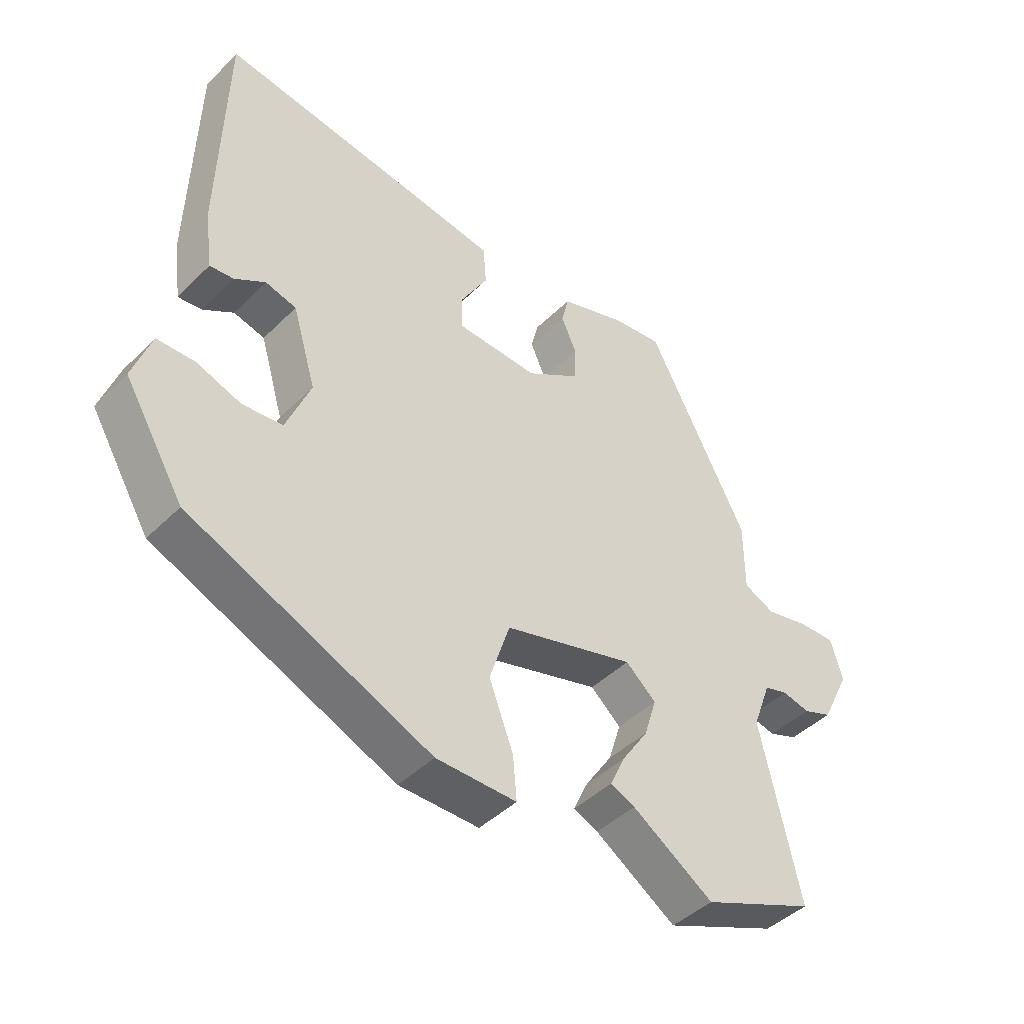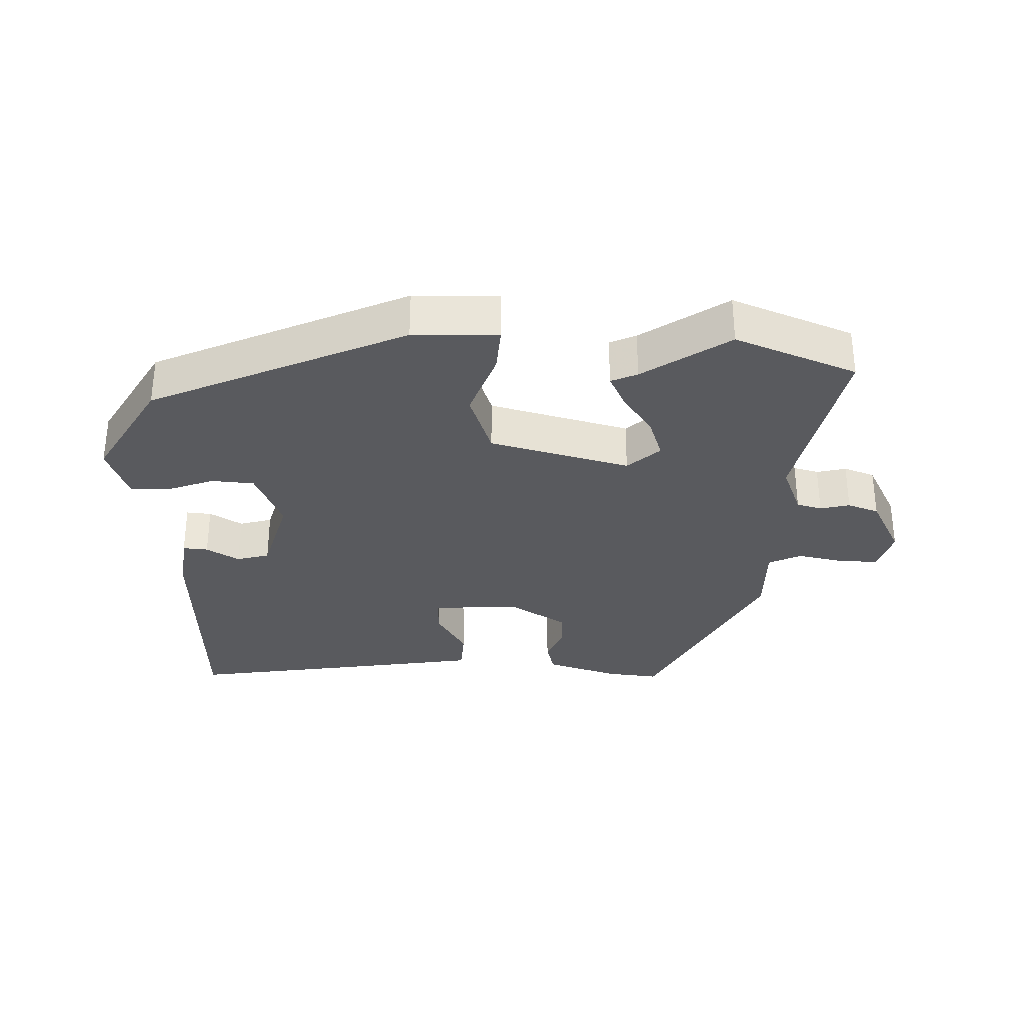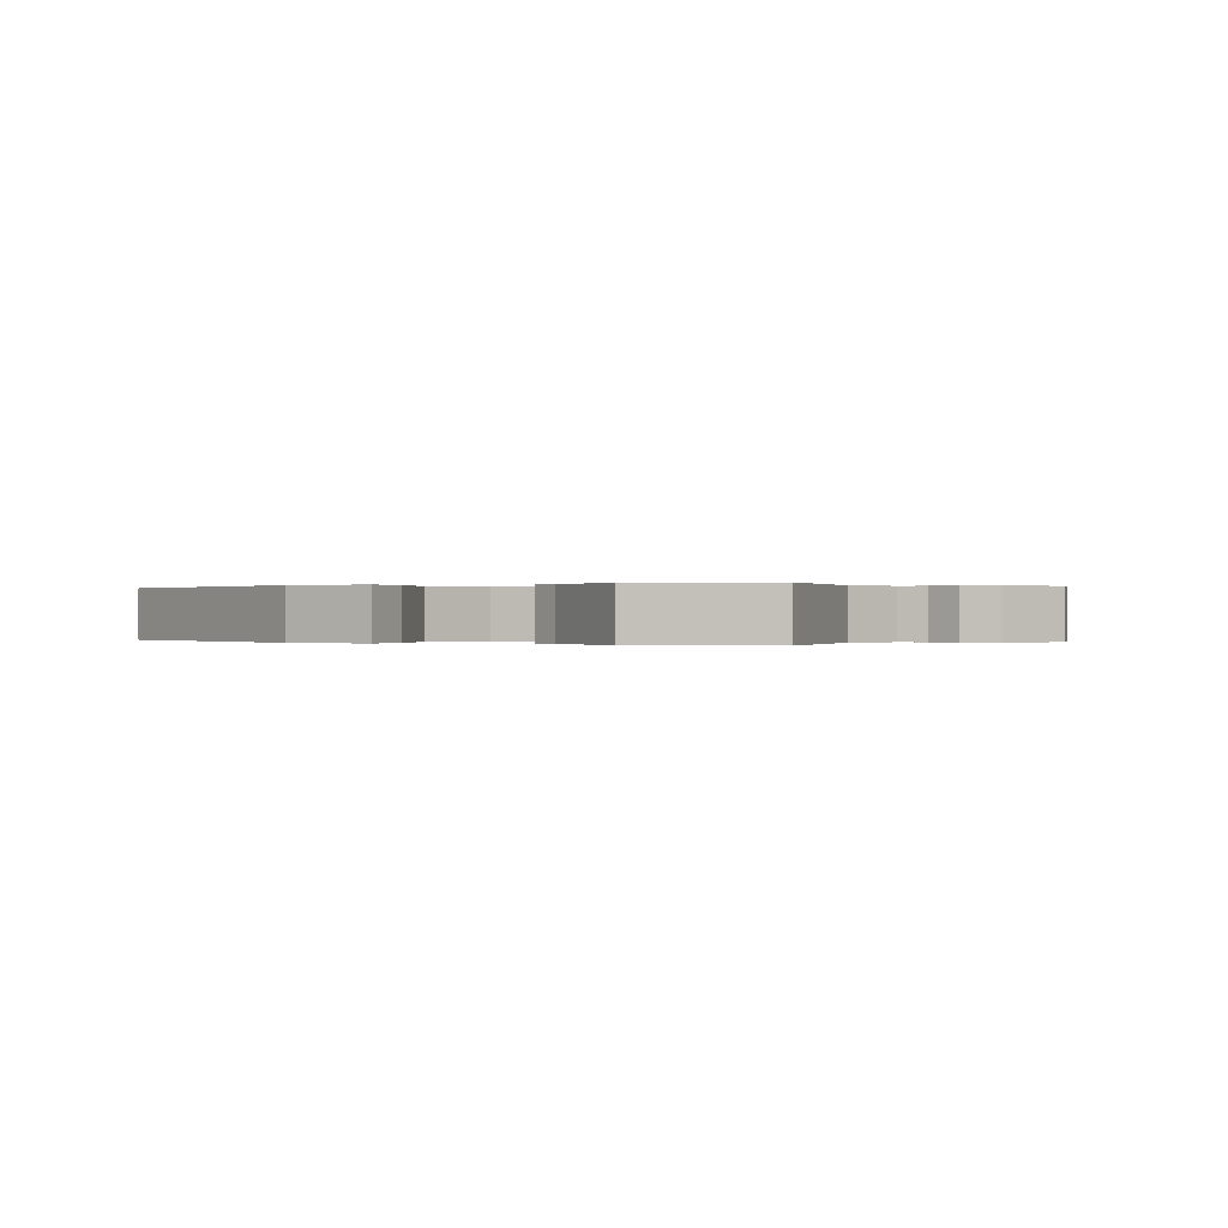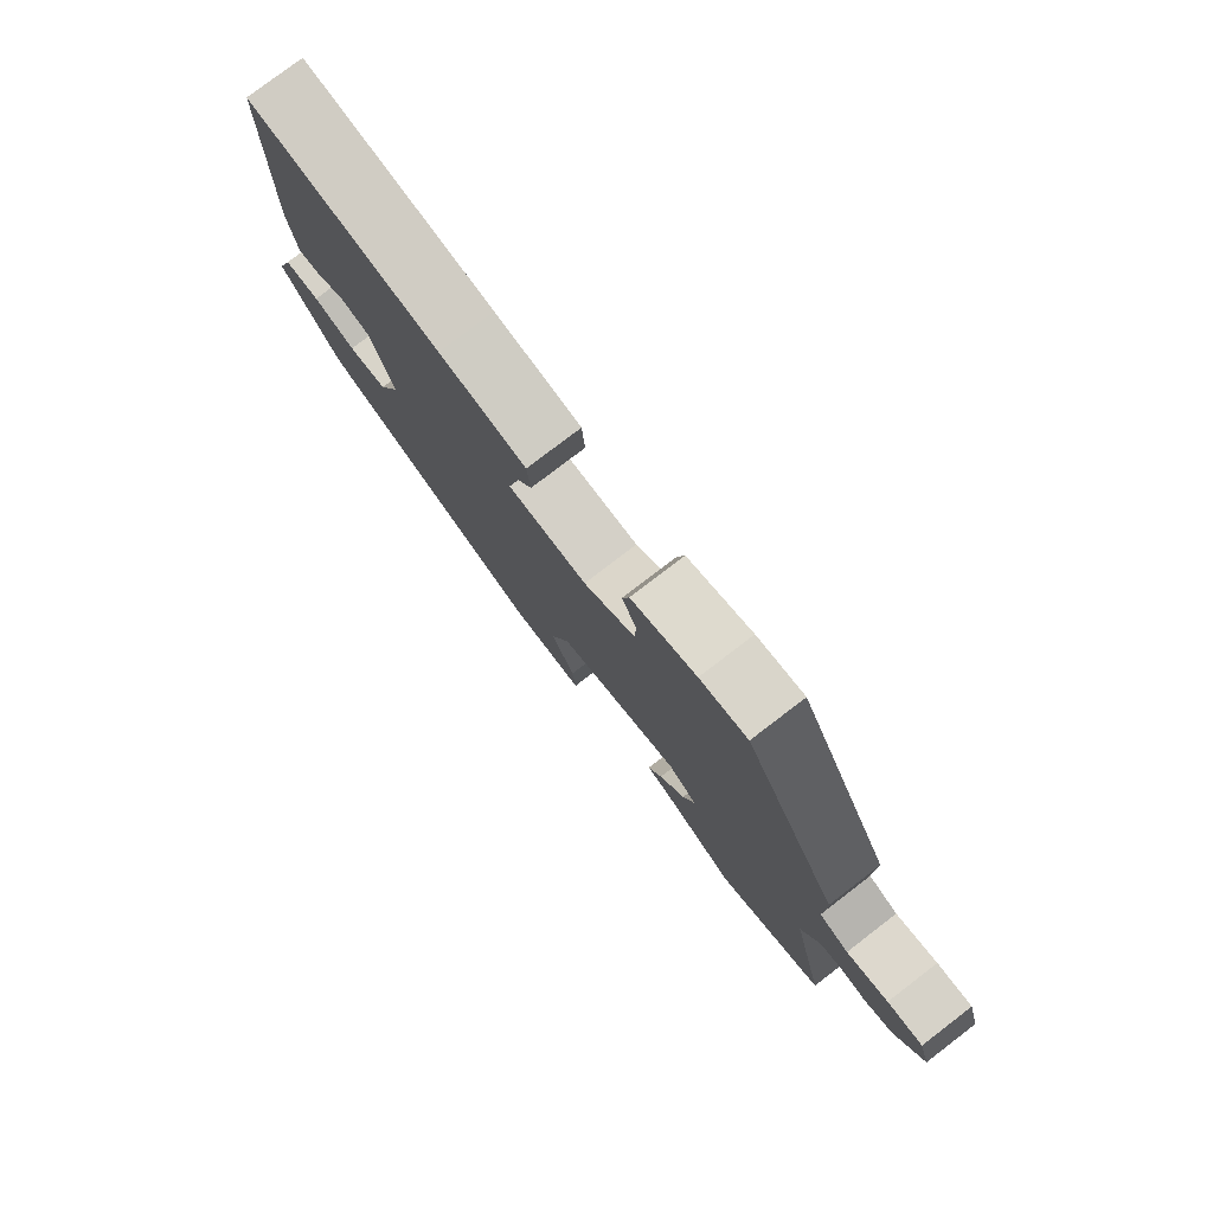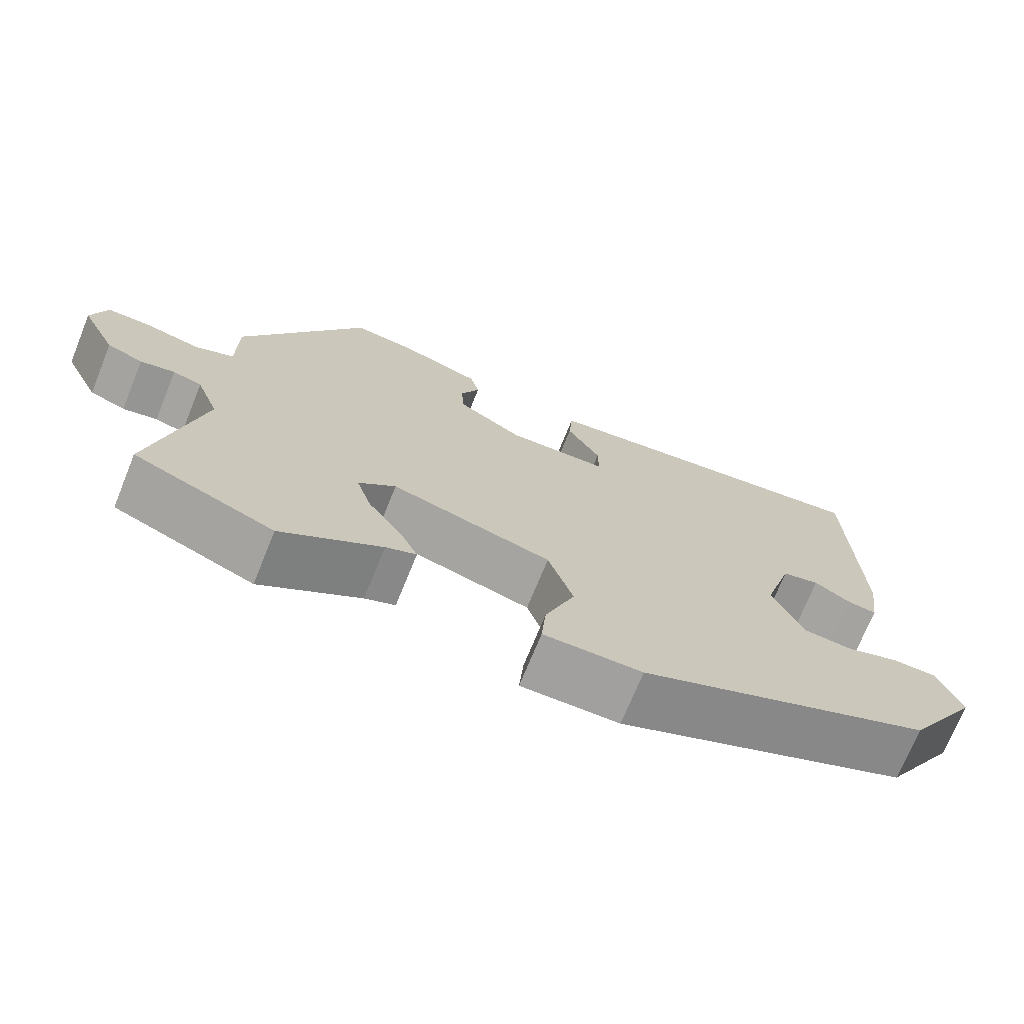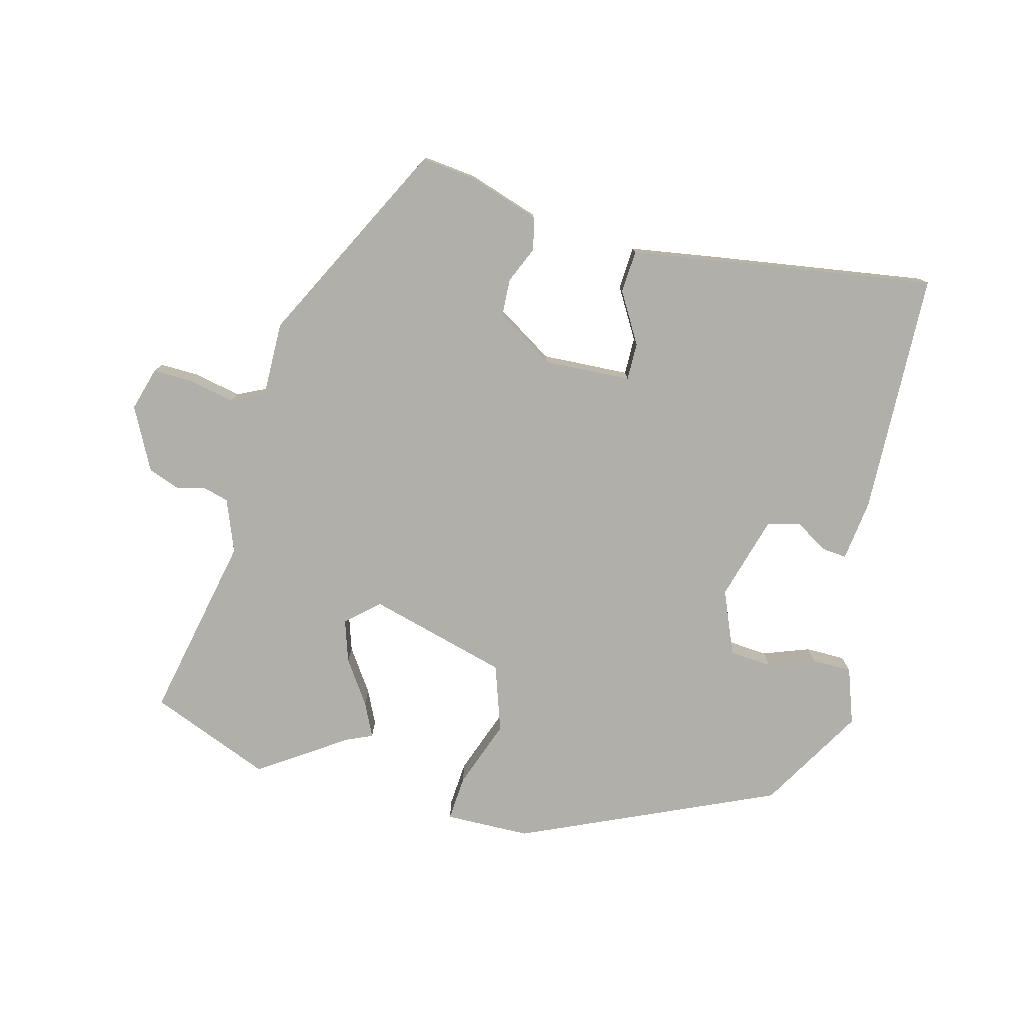
<metadata>
{"format":"obj","ext":"obj","renderer":"f3d","projection":"perspective","resolution":1024,"background":"white","views":[{"elev":-44.1,"azim":138.8,"up":"+Z"},{"elev":-31.8,"azim":179.2,"up":"+Y"},{"elev":0.0,"azim":-149.6,"up":"+Y"},{"elev":78.6,"azim":-127.4,"up":"+Z"},{"elev":-71.9,"azim":-22.1,"up":"+Z"},{"elev":-78.0,"azim":-13.9,"up":"+Y"}]}
</metadata>
<code>
v -0.396 0.07 -0.543
v -0.579 0.07 -0.467
v -0.516 0.07 -0.185
v -0.546 0.07 -0.105
v -0.584 0.07 -0.094
v -0.629 0.07 -0.104
v -0.676 0.07 -0.086
v -0.723 0.07 0.009
v -0.703 0.07 0.075
v -0.643 0.07 0.073
v -0.573 0.07 0.057
v -0.523 0.07 0.08
v -0.523 0.07 0.195
v -0.36 0.07 0.505
v -0.28 0.07 0.495
v -0.171 0.07 0.458
v -0.159 0.07 0.409
v -0.184 0.07 0.353
v -0.182 0.07 0.296
v -0.095 0.07 0.24
v 0.038 0.07 0.245
v 0.038 0.07 0.302
v -0.006 0.07 0.379
v -0.001 0.07 0.444
v 0.144 0.07 0.465
v 0.463 0.07 0.509
v 0.471 0.07 0.139
v 0.458 0.07 0.046
v 0.42 0.07 0.05
v 0.371 0.07 0.081
v 0.321 0.07 0.068
v 0.283 0.07 -0.059
v 0.322 0.07 -0.156
v 0.387 0.07 -0.162
v 0.458 0.07 -0.137
v 0.518 0.07 -0.138
v 0.547 0.07 -0.223
v 0.451 0.07 -0.381
v 0.064 0.07 -0.547
v -0.065 0.07 -0.548
v -0.059 0.07 -0.479
v -0.02 0.07 -0.376
v -0.053 0.07 -0.275
v -0.264 0.07 -0.215
v -0.313 0.07 -0.258
v -0.293 0.07 -0.322
v -0.249 0.07 -0.388
v -0.225 0.07 -0.44
v -0.265 0.07 -0.457
v -0.396 0 -0.543
v -0.579 0 -0.467
v -0.516 0 -0.185
v -0.546 0 -0.105
v -0.584 0 -0.094
v -0.629 0 -0.104
v -0.676 0 -0.086
v -0.723 0 0.009
v -0.703 0 0.075
v -0.643 0 0.073
v -0.573 0 0.057
v -0.523 0 0.08
v -0.523 0 0.195
v -0.36 0 0.505
v -0.28 0 0.495
v -0.171 0 0.458
v -0.159 0 0.409
v -0.184 0 0.353
v -0.182 0 0.296
v -0.095 0 0.24
v 0.038 0 0.245
v 0.038 0 0.302
v -0.006 0 0.379
v -0.001 0 0.444
v 0.144 0 0.465
v 0.463 0 0.509
v 0.471 0 0.139
v 0.458 0 0.046
v 0.42 0 0.05
v 0.371 0 0.081
v 0.321 0 0.068
v 0.283 0 -0.059
v 0.322 0 -0.156
v 0.387 0 -0.162
v 0.458 0 -0.137
v 0.518 0 -0.138
v 0.547 0 -0.223
v 0.451 0 -0.381
v 0.064 0 -0.547
v -0.065 0 -0.548
v -0.059 0 -0.479
v -0.02 0 -0.376
v -0.053 0 -0.275
v -0.264 0 -0.215
v -0.313 0 -0.258
v -0.293 0 -0.322
v -0.249 0 -0.388
v -0.225 0 -0.44
v -0.265 0 -0.457
f 46 47 48 49
f 45 46 49 1
f 39 40 41 42
f 39 42 43
f 38 39 43
f 37 38 43 44
f 34 35 36 37
f 33 34 37 44
f 27 28 29 30
f 27 30 31
f 26 27 31
f 25 26 31
f 22 23 24 25
f 21 22 25 31
f 20 21 31 32
f 15 16 17 18
f 15 18 19
f 12 13 14 15
f 12 15 19
f 8 9 10 11
f 6 7 8 11
f 5 6 11 12
f 4 5 12 19
f 45 1 2 3
f 44 45 3 4
f 20 32 33 44
f 4 19 20 44
f 98 97 96 95
f 50 98 95 94
f 91 90 89 88
f 92 91 88
f 92 88 87
f 93 92 87 86
f 86 85 84 83
f 93 86 83 82
f 79 78 77 76
f 80 79 76
f 80 76 75
f 80 75 74
f 74 73 72 71
f 80 74 71 70
f 81 80 70 69
f 67 66 65 64
f 68 67 64
f 64 63 62 61
f 68 64 61
f 60 59 58 57
f 60 57 56 55
f 61 60 55 54
f 68 61 54 53
f 52 51 50 94
f 53 52 94 93
f 93 82 81 69
f 93 69 68 53
f 1 50 51 2
f 2 51 52 3
f 3 52 53 4
f 4 53 54 5
f 5 54 55 6
f 6 55 56 7
f 7 56 57 8
f 8 57 58 9
f 9 58 59 10
f 10 59 60 11
f 11 60 61 12
f 12 61 62 13
f 13 62 63 14
f 14 63 64 15
f 15 64 65 16
f 16 65 66 17
f 17 66 67 18
f 18 67 68 19
f 19 68 69 20
f 20 69 70 21
f 21 70 71 22
f 22 71 72 23
f 23 72 73 24
f 24 73 74 25
f 25 74 75 26
f 26 75 76 27
f 27 76 77 28
f 28 77 78 29
f 29 78 79 30
f 30 79 80 31
f 31 80 81 32
f 32 81 82 33
f 33 82 83 34
f 34 83 84 35
f 35 84 85 36
f 36 85 86 37
f 37 86 87 38
f 38 87 88 39
f 39 88 89 40
f 40 89 90 41
f 41 90 91 42
f 42 91 92 43
f 43 92 93 44
f 44 93 94 45
f 45 94 95 46
f 46 95 96 47
f 47 96 97 48
f 48 97 98 49
f 49 98 50 1

</code>
